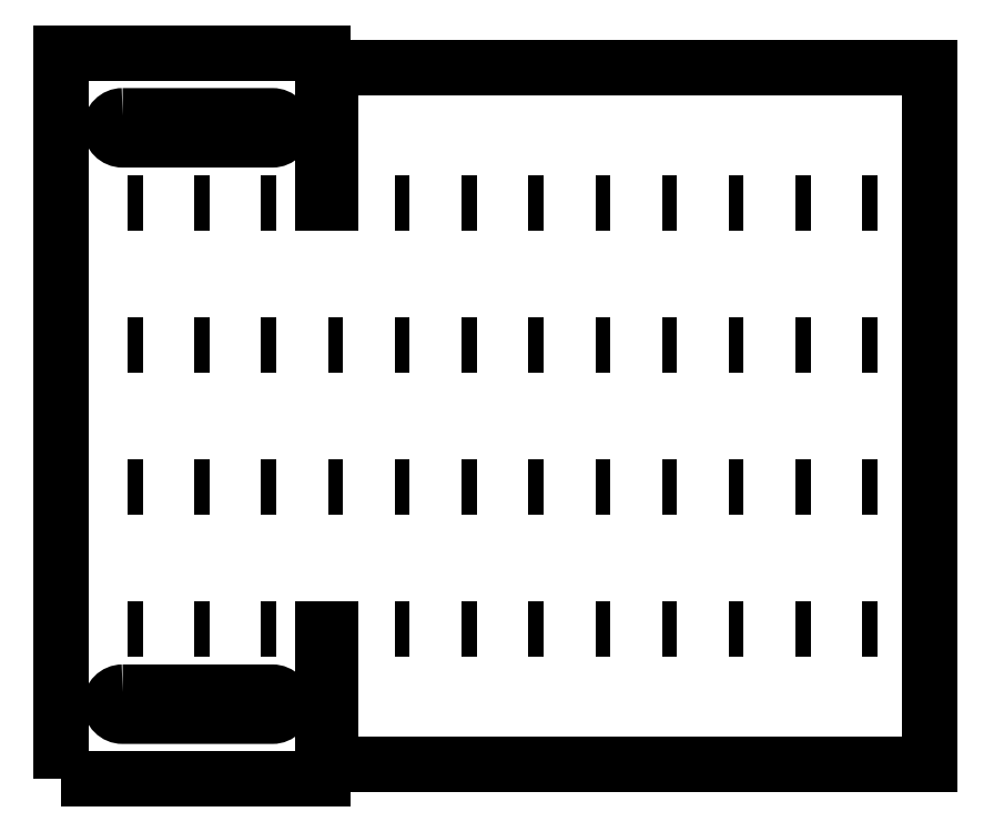
<metadata>
{"format":"dxf","ext":"dxf","renderer":"ezdxf+matplotlib","layout":"modelspace","background":"white","min_lineweight":24,"dpi":150}
</metadata>
<code>
0
SECTION
2
ENTITIES
0
INSERT
2
MIRRORED001_CS
8
0
10
0
20
0
30
0
0
INSERT
2
FUSION001
8
0
10
0
20
0
30
0
0
ENDSEC
0
EOF

</code>
